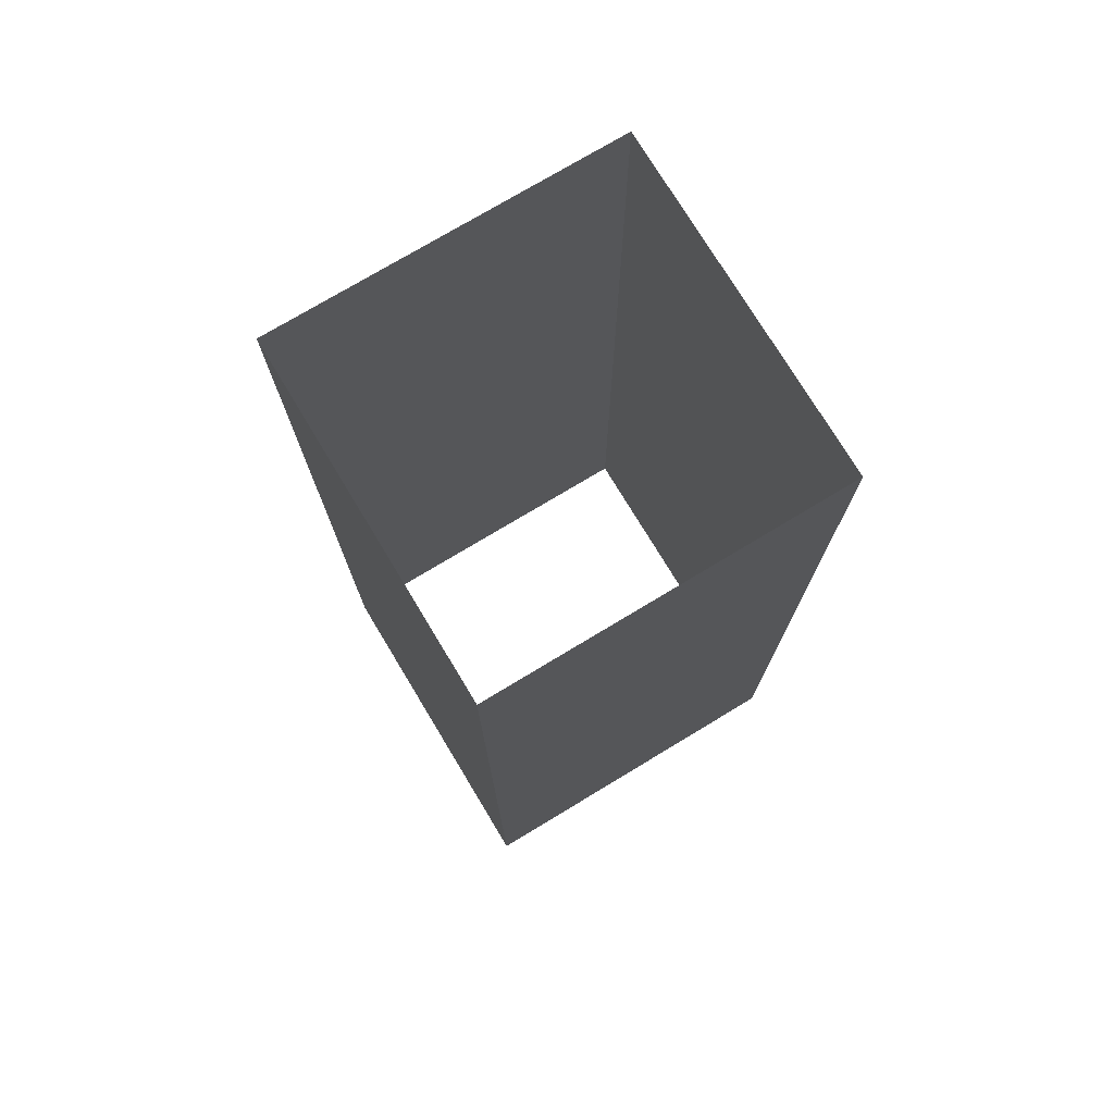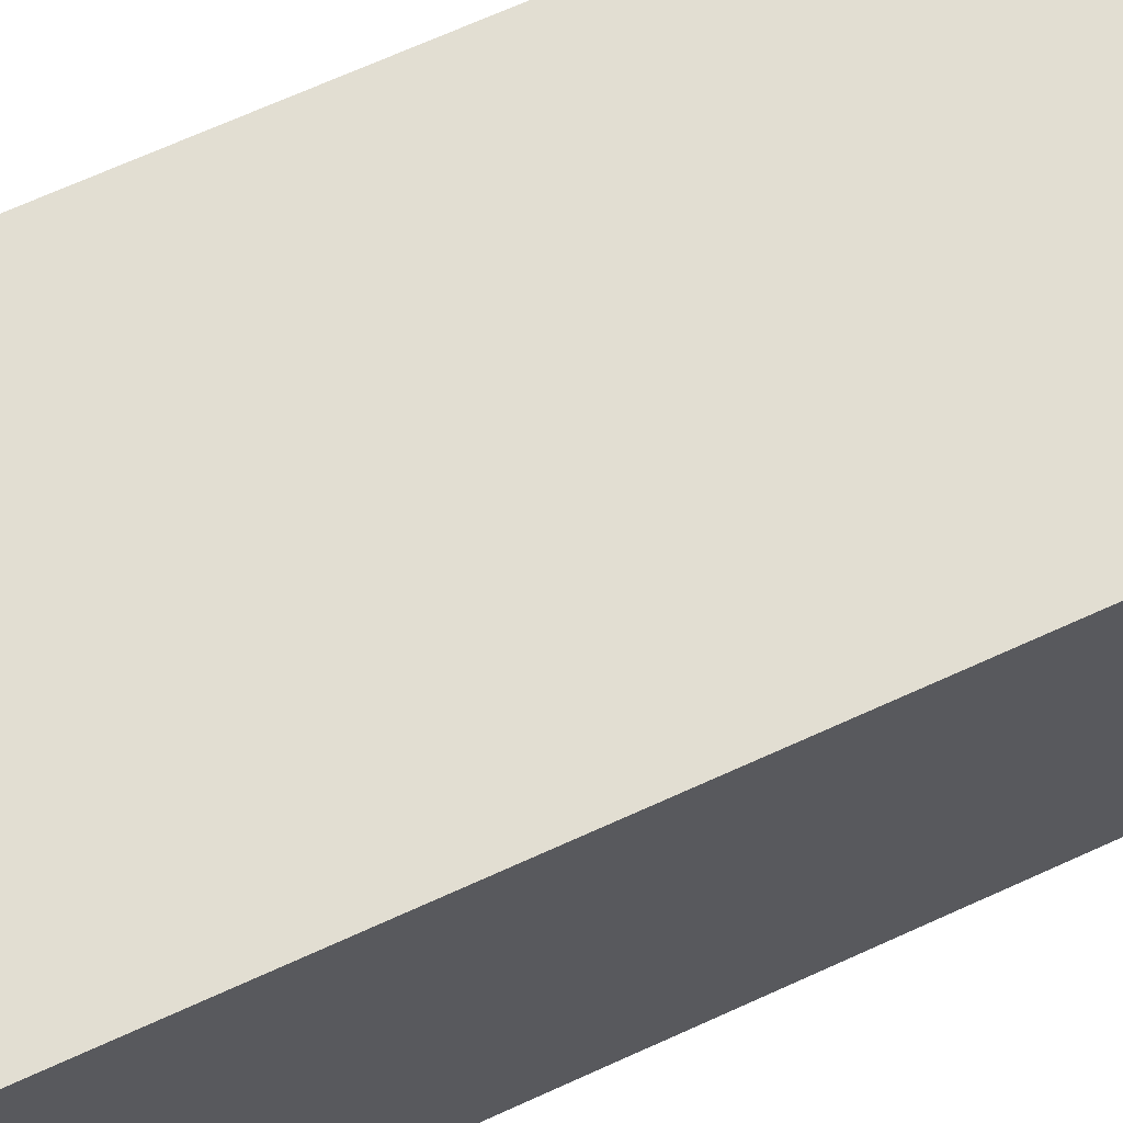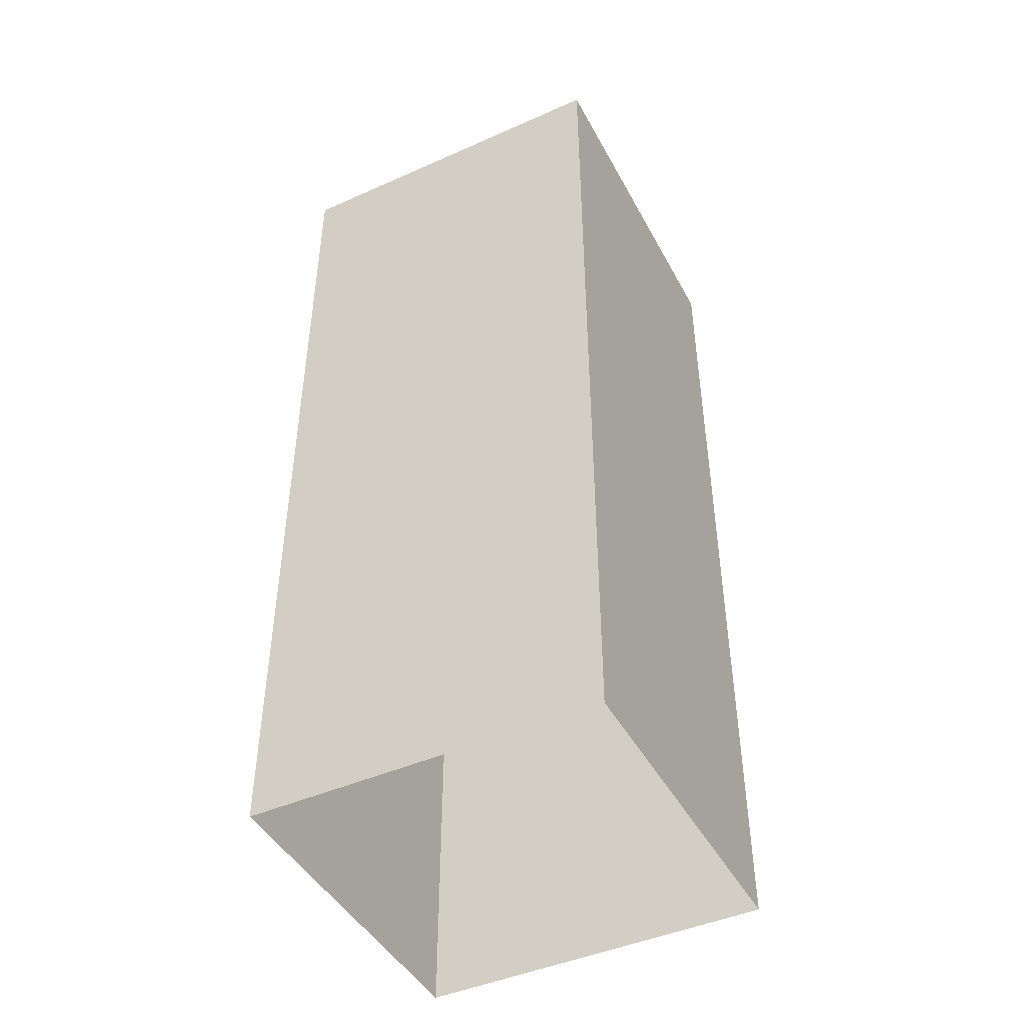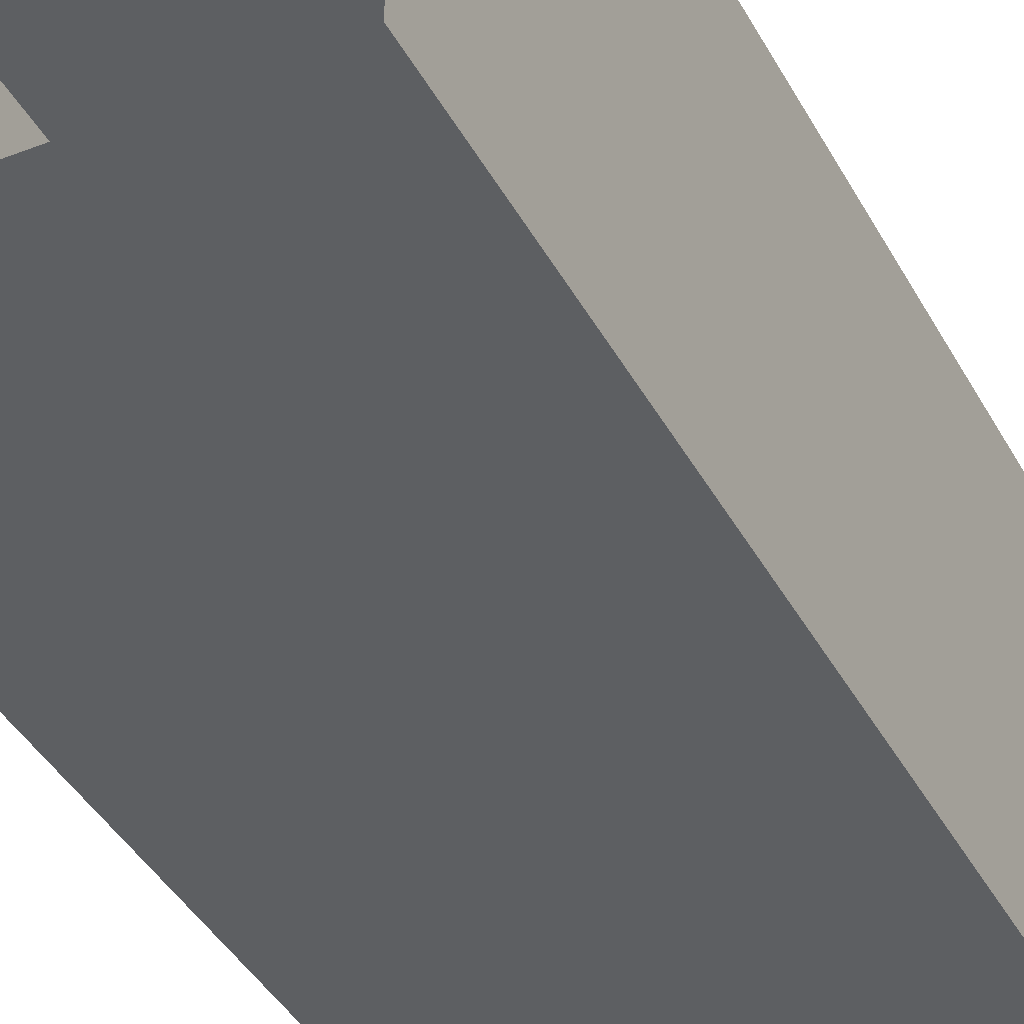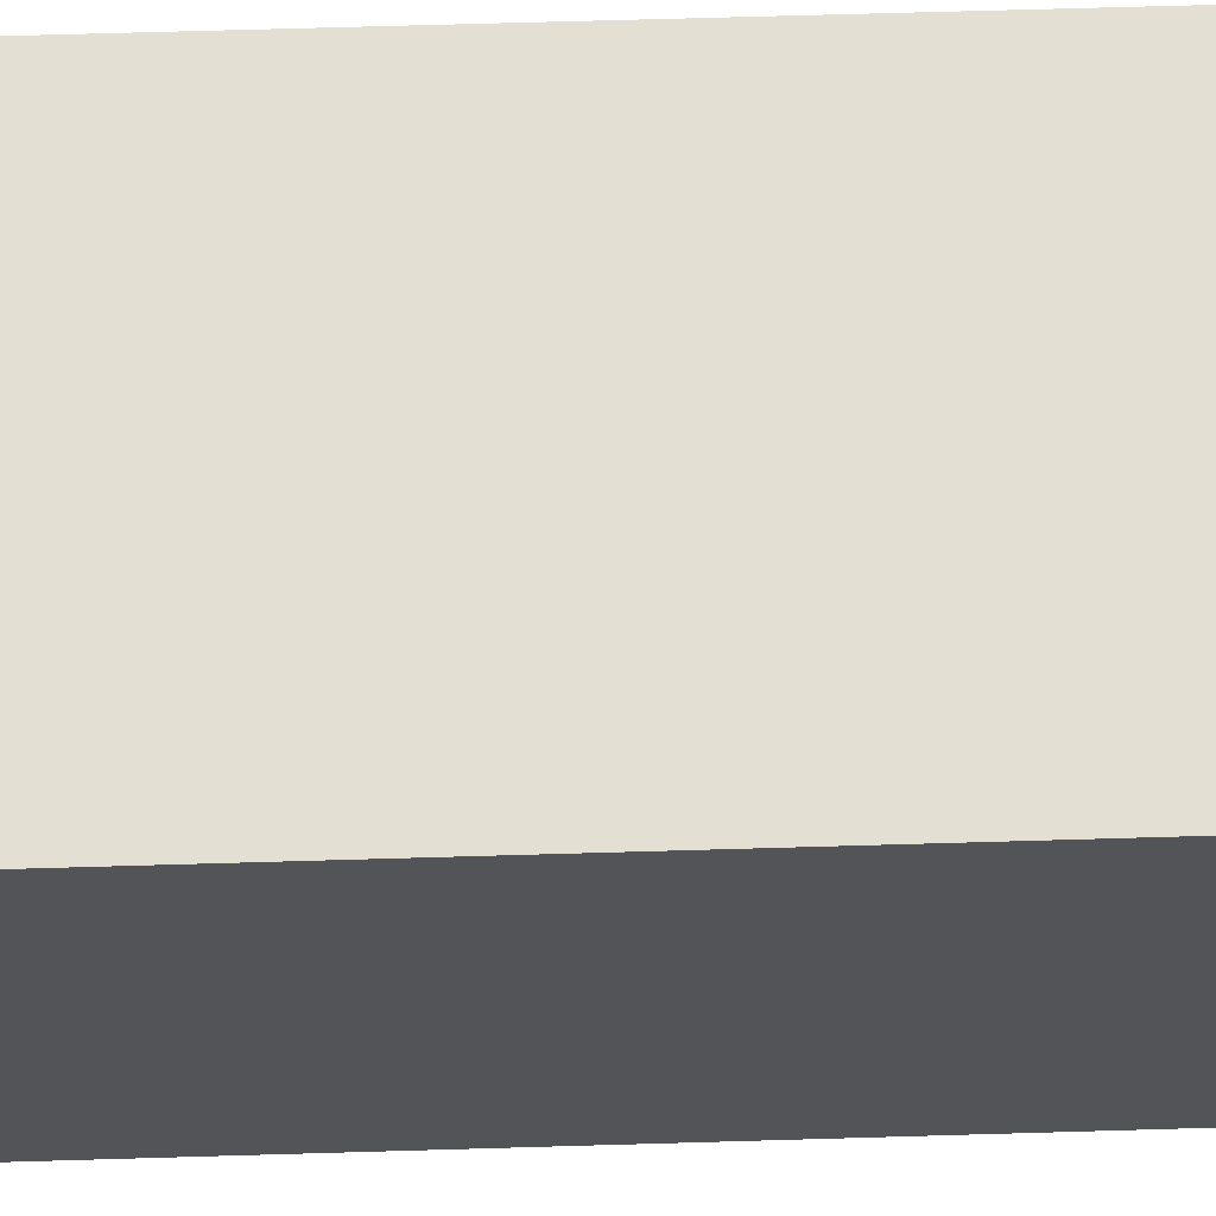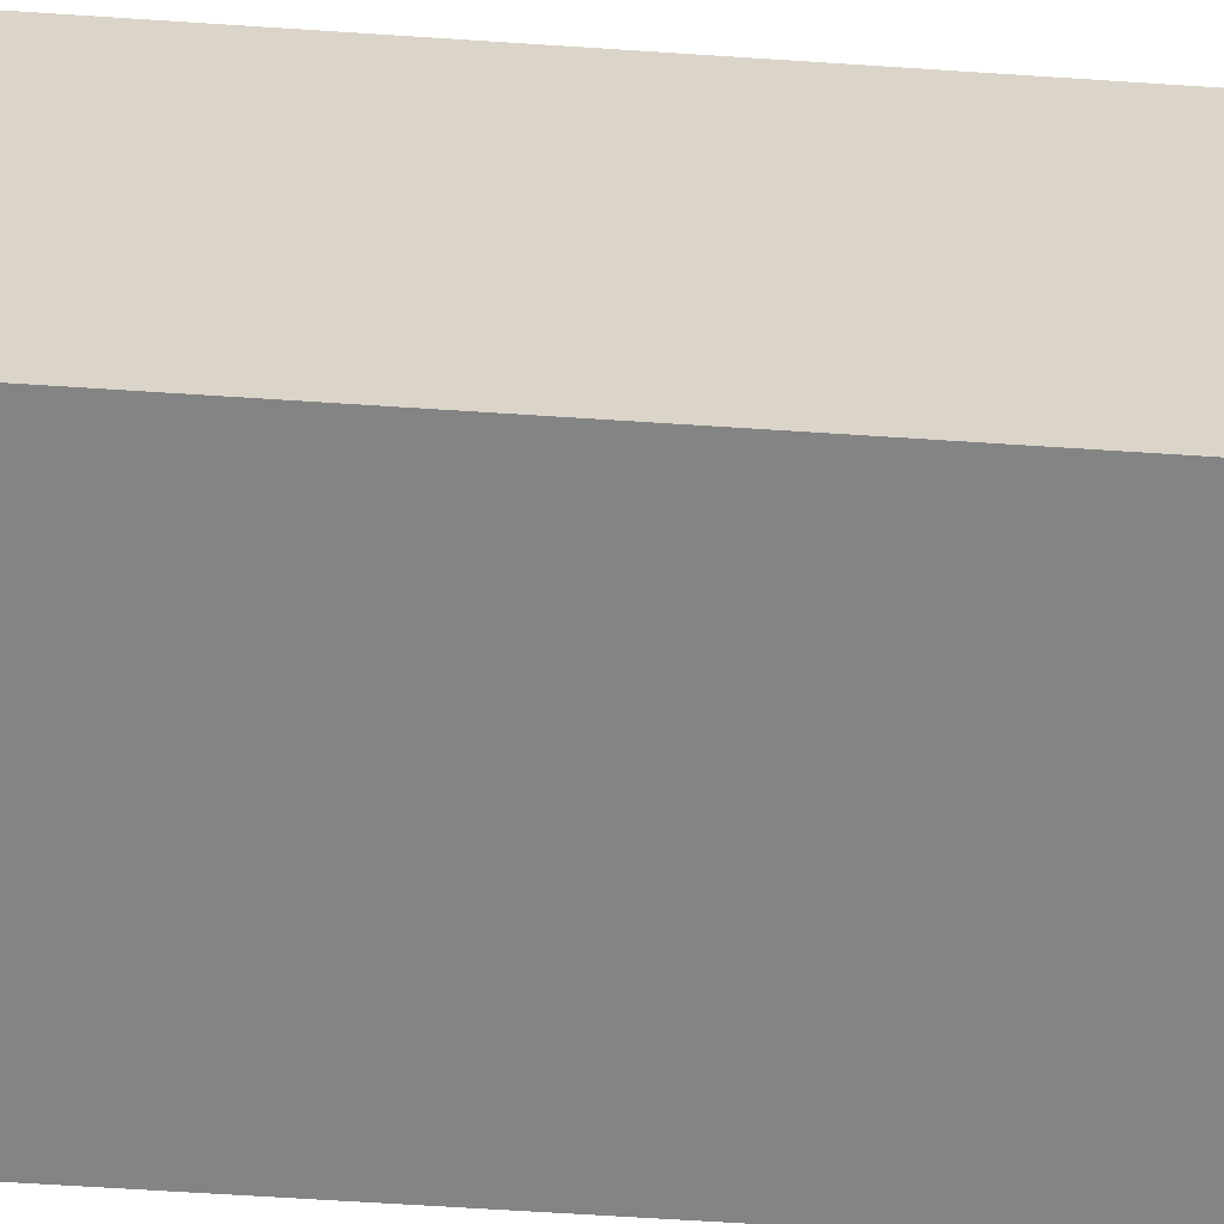
<metadata>
{"format":"obj","ext":"obj","renderer":"f3d","projection":"perspective","resolution":1024,"background":"white","views":[{"elev":75.2,"azim":58.9,"up":"+Z"},{"elev":68.0,"azim":65.4,"up":"+Y"},{"elev":-45.4,"azim":-62.9,"up":"+Z"},{"elev":-39.7,"azim":25.9,"up":"+Y"},{"elev":66.4,"azim":-91.7,"up":"+Y"},{"elev":-61.5,"azim":-93.9,"up":"+Y"}]}
</metadata>
<code>
o Air_Duct
v 0.9149 0.07738 -4.586
v 0.08201 0.07738 -4.586
v 0.9149 0.07738 -6.819
v 0.08201 0.07738 -6.819
v 0.9149 0.9217 -4.586
v 0.9149 0.07738 -4.586
v 0.08201 0.9217 -4.586
v 0.08201 0.07738 -4.586
v 0.9149 0.9217 -6.819
v 0.9149 0.07738 -6.819
v 0.08201 0.9217 -6.819
v 0.08201 0.07738 -6.819
v 0.9149 0.9217 -4.586
v 0.08201 0.9217 -4.586
v 0.9149 0.9217 -6.819
v 0.08201 0.9217 -6.819
f 1 4 2
f 5 10 6
f 8 11 7
f 14 15 13
f 1 3 4
f 5 9 10
f 8 12 11
f 14 16 15

</code>
